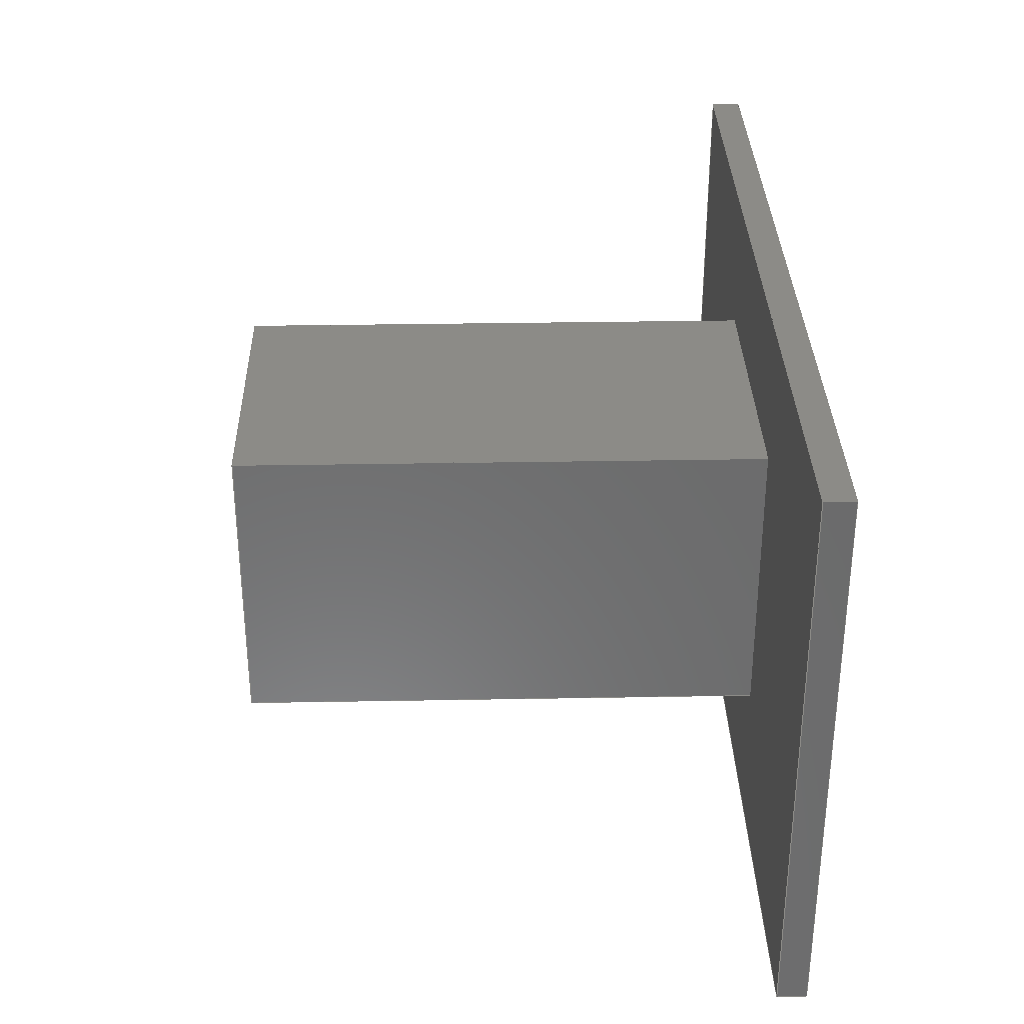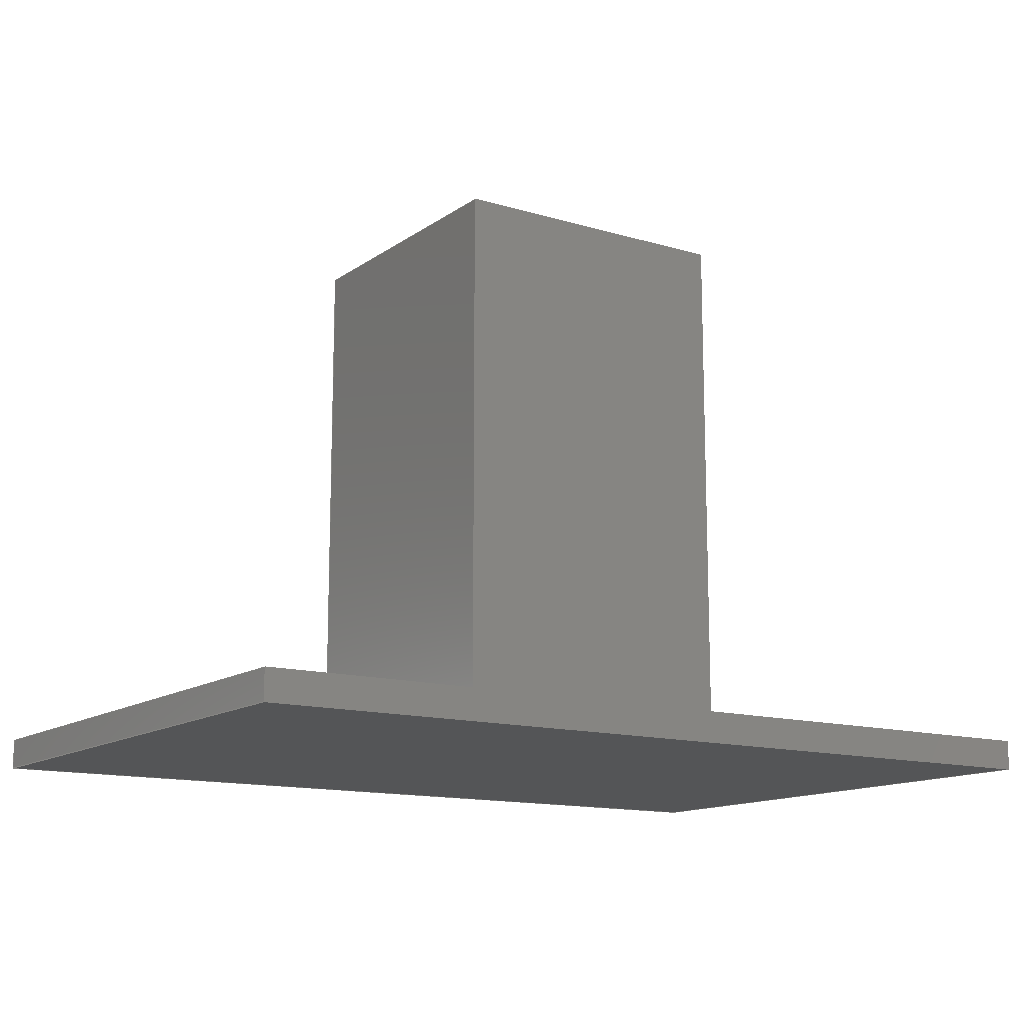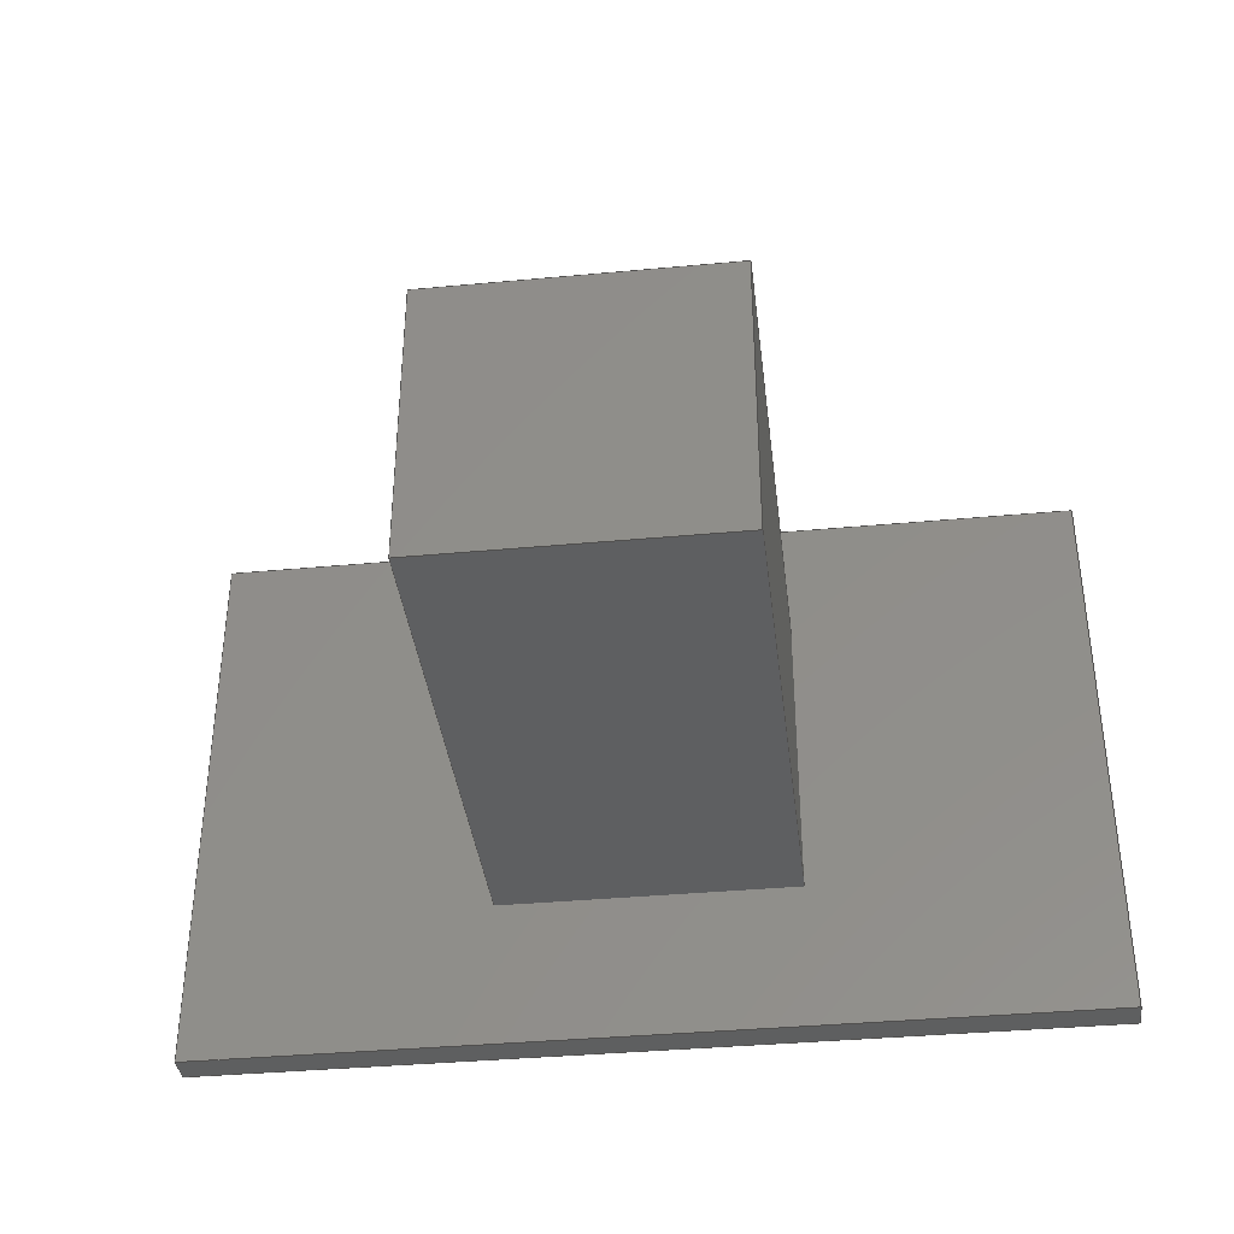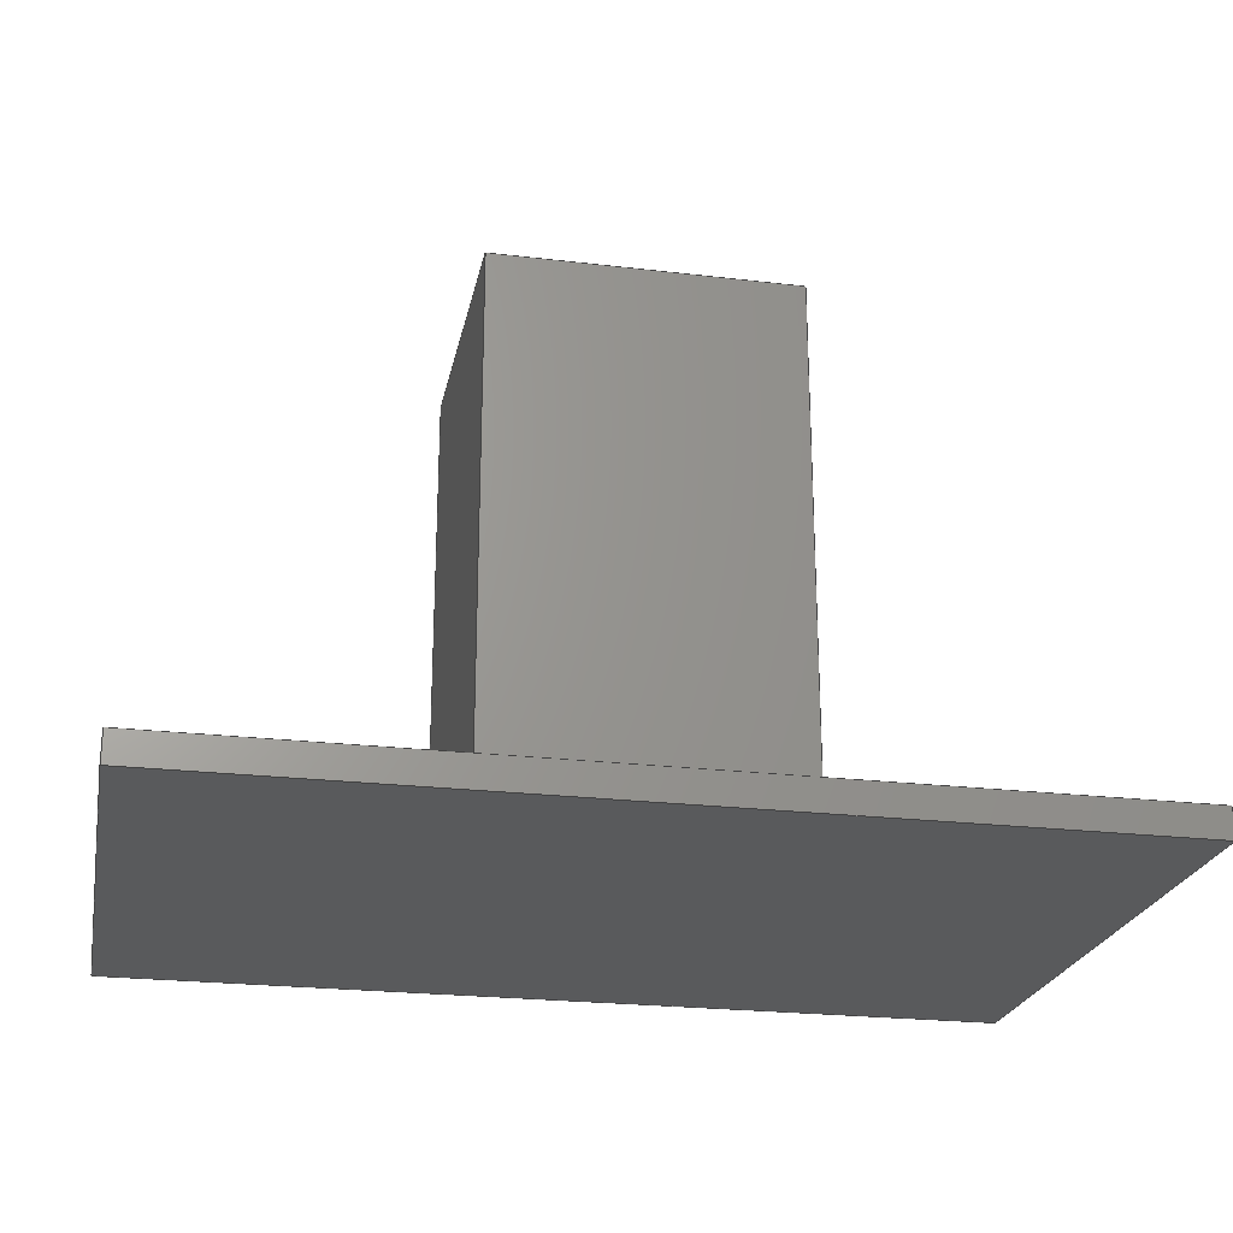
<metadata>
{"format":"step","ext":"step","renderer":"f3d","projection":"perspective","resolution":1024,"background":"white","views":[{"elev":32.6,"azim":-91.4,"up":"+Z"},{"elev":-13.5,"azim":-33.7,"up":"+Y"},{"elev":-37.5,"azim":-173.2,"up":"+Z"},{"elev":-23.6,"azim":168.7,"up":"+Y"}]}
</metadata>
<code>
ISO-10303-21;
DATA;
#1=MECHANICAL_DESIGN_GEOMETRIC_PRESENTATION_REPRESENTATION('',(#4),#316);
#2=SHAPE_REPRESENTATION_RELATIONSHIP('SRR','None',#323,#3);
#3=ADVANCED_BREP_SHAPE_REPRESENTATION('',(#5),#315);
#4=STYLED_ITEM('',(#333),#5);
#5=MANIFOLD_SOLID_BREP('Body1',#188);
#6=FACE_BOUND('',#19,.T.);
#7=FACE_OUTER_BOUND('',#18,.T.);
#8=FACE_OUTER_BOUND('',#20,.T.);
#9=FACE_OUTER_BOUND('',#21,.T.);
#10=FACE_OUTER_BOUND('',#22,.T.);
#11=FACE_OUTER_BOUND('',#23,.T.);
#12=FACE_OUTER_BOUND('',#24,.T.);
#13=FACE_OUTER_BOUND('',#25,.T.);
#14=FACE_OUTER_BOUND('',#26,.T.);
#15=FACE_OUTER_BOUND('',#27,.T.);
#16=FACE_OUTER_BOUND('',#28,.T.);
#17=FACE_OUTER_BOUND('',#29,.T.);
#18=EDGE_LOOP('',(#118,#119,#120,#121));
#19=EDGE_LOOP('',(#122,#123,#124,#125));
#20=EDGE_LOOP('',(#126,#127,#128,#129));
#21=EDGE_LOOP('',(#130,#131,#132,#133));
#22=EDGE_LOOP('',(#134,#135,#136,#137));
#23=EDGE_LOOP('',(#138,#139,#140,#141));
#24=EDGE_LOOP('',(#142,#143,#144,#145));
#25=EDGE_LOOP('',(#146,#147,#148,#149));
#26=EDGE_LOOP('',(#150,#151,#152,#153));
#27=EDGE_LOOP('',(#154,#155,#156,#157));
#28=EDGE_LOOP('',(#158,#159,#160,#161));
#29=EDGE_LOOP('',(#162,#163,#164,#165));
#30=LINE('',#265,#54);
#31=LINE('',#267,#55);
#32=LINE('',#269,#56);
#33=LINE('',#270,#57);
#34=LINE('',#273,#58);
#35=LINE('',#275,#59);
#36=LINE('',#277,#60);
#37=LINE('',#278,#61);
#38=LINE('',#281,#62);
#39=LINE('',#283,#63);
#40=LINE('',#284,#64);
#41=LINE('',#287,#65);
#42=LINE('',#288,#66);
#43=LINE('',#291,#67);
#44=LINE('',#292,#68);
#45=LINE('',#296,#69);
#46=LINE('',#298,#70);
#47=LINE('',#300,#71);
#48=LINE('',#301,#72);
#49=LINE('',#303,#73);
#50=LINE('',#304,#74);
#51=LINE('',#306,#75);
#52=LINE('',#308,#76);
#53=LINE('',#311,#77);
#54=VECTOR('',#217,10);
#55=VECTOR('',#218,10);
#56=VECTOR('',#219,10);
#57=VECTOR('',#220,10);
#58=VECTOR('',#221,10);
#59=VECTOR('',#222,10);
#60=VECTOR('',#223,10);
#61=VECTOR('',#224,10);
#62=VECTOR('',#227,10);
#63=VECTOR('',#228,10);
#64=VECTOR('',#229,10);
#65=VECTOR('',#232,10);
#66=VECTOR('',#233,10);
#67=VECTOR('',#236,10);
#68=VECTOR('',#237,10);
#69=VECTOR('',#240,10);
#70=VECTOR('',#241,10);
#71=VECTOR('',#242,10);
#72=VECTOR('',#243,10);
#73=VECTOR('',#246,10);
#74=VECTOR('',#247,10);
#75=VECTOR('',#250,10);
#76=VECTOR('',#253,10);
#77=VECTOR('',#258,10);
#78=VERTEX_POINT('',#263);
#79=VERTEX_POINT('',#264);
#80=VERTEX_POINT('',#266);
#81=VERTEX_POINT('',#268);
#82=VERTEX_POINT('',#271);
#83=VERTEX_POINT('',#272);
#84=VERTEX_POINT('',#274);
#85=VERTEX_POINT('',#276);
#86=VERTEX_POINT('',#280);
#87=VERTEX_POINT('',#282);
#88=VERTEX_POINT('',#286);
#89=VERTEX_POINT('',#290);
#90=VERTEX_POINT('',#294);
#91=VERTEX_POINT('',#295);
#92=VERTEX_POINT('',#297);
#93=VERTEX_POINT('',#299);
#94=EDGE_CURVE('',#78,#79,#30,.T.);
#95=EDGE_CURVE('',#80,#78,#31,.T.);
#96=EDGE_CURVE('',#81,#80,#32,.T.);
#97=EDGE_CURVE('',#79,#81,#33,.T.);
#98=EDGE_CURVE('',#82,#83,#34,.T.);
#99=EDGE_CURVE('',#84,#82,#35,.T.);
#100=EDGE_CURVE('',#85,#84,#36,.T.);
#101=EDGE_CURVE('',#83,#85,#37,.T.);
#102=EDGE_CURVE('',#78,#86,#38,.T.);
#103=EDGE_CURVE('',#87,#86,#39,.T.);
#104=EDGE_CURVE('',#80,#87,#40,.T.);
#105=EDGE_CURVE('',#88,#79,#41,.T.);
#106=EDGE_CURVE('',#86,#88,#42,.T.);
#107=EDGE_CURVE('',#88,#89,#43,.T.);
#108=EDGE_CURVE('',#89,#87,#44,.T.);
#109=EDGE_CURVE('',#90,#91,#45,.T.);
#110=EDGE_CURVE('',#91,#92,#46,.T.);
#111=EDGE_CURVE('',#92,#93,#47,.T.);
#112=EDGE_CURVE('',#93,#90,#48,.T.);
#113=EDGE_CURVE('',#93,#84,#49,.T.);
#114=EDGE_CURVE('',#82,#90,#50,.T.);
#115=EDGE_CURVE('',#92,#85,#51,.T.);
#116=EDGE_CURVE('',#91,#83,#52,.T.);
#117=EDGE_CURVE('',#81,#89,#53,.T.);
#118=ORIENTED_EDGE('',*,*,#94,.F.);
#119=ORIENTED_EDGE('',*,*,#95,.F.);
#120=ORIENTED_EDGE('',*,*,#96,.F.);
#121=ORIENTED_EDGE('',*,*,#97,.F.);
#122=ORIENTED_EDGE('',*,*,#98,.F.);
#123=ORIENTED_EDGE('',*,*,#99,.F.);
#124=ORIENTED_EDGE('',*,*,#100,.F.);
#125=ORIENTED_EDGE('',*,*,#101,.F.);
#126=ORIENTED_EDGE('',*,*,#95,.T.);
#127=ORIENTED_EDGE('',*,*,#102,.T.);
#128=ORIENTED_EDGE('',*,*,#103,.F.);
#129=ORIENTED_EDGE('',*,*,#104,.F.);
#130=ORIENTED_EDGE('',*,*,#94,.T.);
#131=ORIENTED_EDGE('',*,*,#105,.F.);
#132=ORIENTED_EDGE('',*,*,#106,.F.);
#133=ORIENTED_EDGE('',*,*,#102,.F.);
#134=ORIENTED_EDGE('',*,*,#106,.T.);
#135=ORIENTED_EDGE('',*,*,#107,.T.);
#136=ORIENTED_EDGE('',*,*,#108,.T.);
#137=ORIENTED_EDGE('',*,*,#103,.T.);
#138=ORIENTED_EDGE('',*,*,#109,.T.);
#139=ORIENTED_EDGE('',*,*,#110,.T.);
#140=ORIENTED_EDGE('',*,*,#111,.T.);
#141=ORIENTED_EDGE('',*,*,#112,.T.);
#142=ORIENTED_EDGE('',*,*,#113,.T.);
#143=ORIENTED_EDGE('',*,*,#99,.T.);
#144=ORIENTED_EDGE('',*,*,#114,.T.);
#145=ORIENTED_EDGE('',*,*,#112,.F.);
#146=ORIENTED_EDGE('',*,*,#115,.T.);
#147=ORIENTED_EDGE('',*,*,#100,.T.);
#148=ORIENTED_EDGE('',*,*,#113,.F.);
#149=ORIENTED_EDGE('',*,*,#111,.F.);
#150=ORIENTED_EDGE('',*,*,#116,.T.);
#151=ORIENTED_EDGE('',*,*,#101,.T.);
#152=ORIENTED_EDGE('',*,*,#115,.F.);
#153=ORIENTED_EDGE('',*,*,#110,.F.);
#154=ORIENTED_EDGE('',*,*,#114,.F.);
#155=ORIENTED_EDGE('',*,*,#98,.T.);
#156=ORIENTED_EDGE('',*,*,#116,.F.);
#157=ORIENTED_EDGE('',*,*,#109,.F.);
#158=ORIENTED_EDGE('',*,*,#96,.T.);
#159=ORIENTED_EDGE('',*,*,#104,.T.);
#160=ORIENTED_EDGE('',*,*,#108,.F.);
#161=ORIENTED_EDGE('',*,*,#117,.F.);
#162=ORIENTED_EDGE('',*,*,#97,.T.);
#163=ORIENTED_EDGE('',*,*,#117,.T.);
#164=ORIENTED_EDGE('',*,*,#107,.F.);
#165=ORIENTED_EDGE('',*,*,#105,.T.);
#166=PLANE('',#202);
#167=PLANE('',#203);
#168=PLANE('',#204);
#169=PLANE('',#205);
#170=PLANE('',#206);
#171=PLANE('',#207);
#172=PLANE('',#208);
#173=PLANE('',#209);
#174=PLANE('',#210);
#175=PLANE('',#211);
#176=PLANE('',#212);
#177=ADVANCED_FACE('',(#7,#6),#166,.F.);
#178=ADVANCED_FACE('',(#8),#167,.T.);
#179=ADVANCED_FACE('',(#9),#168,.F.);
#180=ADVANCED_FACE('',(#10),#169,.T.);
#181=ADVANCED_FACE('',(#11),#170,.T.);
#182=ADVANCED_FACE('',(#12),#171,.T.);
#183=ADVANCED_FACE('',(#13),#172,.T.);
#184=ADVANCED_FACE('',(#14),#173,.T.);
#185=ADVANCED_FACE('',(#15),#174,.T.);
#186=ADVANCED_FACE('',(#16),#175,.T.);
#187=ADVANCED_FACE('',(#17),#176,.T.);
#188=CLOSED_SHELL('',(#177,#178,#179,#180,#181,#182,#183,#184,#185,#186,
#187));
#189=DERIVED_UNIT_ELEMENT(#191,1);
#190=DERIVED_UNIT_ELEMENT(#318,-3);
#191=(
MASS_UNIT()
NAMED_UNIT(*)
SI_UNIT(.KILO.,.GRAM.)
);
#192=DERIVED_UNIT((#189,#190));
#193=MEASURE_REPRESENTATION_ITEM('density measure',
POSITIVE_RATIO_MEASURE(7850),#192);
#194=PROPERTY_DEFINITION_REPRESENTATION(#199,#196);
#195=PROPERTY_DEFINITION_REPRESENTATION(#200,#197);
#196=REPRESENTATION('material name',(#198),#315);
#197=REPRESENTATION('density',(#193),#315);
#198=DESCRIPTIVE_REPRESENTATION_ITEM('Steel','Steel');
#199=PROPERTY_DEFINITION('material property','material name',#325);
#200=PROPERTY_DEFINITION('material property','density of part',#325);
#201=AXIS2_PLACEMENT_3D('',#261,#213,#214);
#202=AXIS2_PLACEMENT_3D('',#262,#215,#216);
#203=AXIS2_PLACEMENT_3D('',#279,#225,#226);
#204=AXIS2_PLACEMENT_3D('',#285,#230,#231);
#205=AXIS2_PLACEMENT_3D('',#289,#234,#235);
#206=AXIS2_PLACEMENT_3D('',#293,#238,#239);
#207=AXIS2_PLACEMENT_3D('',#302,#244,#245);
#208=AXIS2_PLACEMENT_3D('',#305,#248,#249);
#209=AXIS2_PLACEMENT_3D('',#307,#251,#252);
#210=AXIS2_PLACEMENT_3D('',#309,#254,#255);
#211=AXIS2_PLACEMENT_3D('',#310,#256,#257);
#212=AXIS2_PLACEMENT_3D('',#312,#259,#260);
#213=DIRECTION('axis',(0,0,1));
#214=DIRECTION('refdir',(1,0,0));
#215=DIRECTION('center_axis',(0,-1,0));
#216=DIRECTION('ref_axis',(0,0,-1));
#217=DIRECTION('',(-1,0,0));
#218=DIRECTION('',(0,0,1));
#219=DIRECTION('',(1,0,0));
#220=DIRECTION('',(0,0,-1));
#221=DIRECTION('',(1,0,0));
#222=DIRECTION('',(0,0,1));
#223=DIRECTION('',(-1,0,0));
#224=DIRECTION('',(0,0,-1));
#225=DIRECTION('center_axis',(1,0,0));
#226=DIRECTION('ref_axis',(0,0,1));
#227=DIRECTION('',(0,-1,0));
#228=DIRECTION('',(0,0,1));
#229=DIRECTION('',(0,-1,0));
#230=DIRECTION('center_axis',(0,0,-1));
#231=DIRECTION('ref_axis',(-1,0,0));
#232=DIRECTION('',(0,1,0));
#233=DIRECTION('',(-1,0,0));
#234=DIRECTION('center_axis',(0,-1,0));
#235=DIRECTION('ref_axis',(0,0,-1));
#236=DIRECTION('',(0,0,-1));
#237=DIRECTION('',(1,0,0));
#238=DIRECTION('center_axis',(0,1,0));
#239=DIRECTION('ref_axis',(0,0,1));
#240=DIRECTION('',(1,0,0));
#241=DIRECTION('',(0,0,-1));
#242=DIRECTION('',(-1,0,0));
#243=DIRECTION('',(0,0,1));
#244=DIRECTION('center_axis',(-1,0,0));
#245=DIRECTION('ref_axis',(0,0,1));
#246=DIRECTION('',(0,-1,0));
#247=DIRECTION('',(0,1,0));
#248=DIRECTION('center_axis',(0,0,-1));
#249=DIRECTION('ref_axis',(-1,0,0));
#250=DIRECTION('',(0,-1,0));
#251=DIRECTION('center_axis',(1,0,0));
#252=DIRECTION('ref_axis',(0,0,-1));
#253=DIRECTION('',(0,-1,0));
#254=DIRECTION('center_axis',(0,0,1));
#255=DIRECTION('ref_axis',(1,0,0));
#256=DIRECTION('center_axis',(0,0,-1));
#257=DIRECTION('ref_axis',(1,0,0));
#258=DIRECTION('',(0,-1,0));
#259=DIRECTION('center_axis',(-1,0,0));
#260=DIRECTION('ref_axis',(0,0,-1));
#261=CARTESIAN_POINT('',(0,0,0));
#262=CARTESIAN_POINT('Origin',(-15,-1,-15));
#263=CARTESIAN_POINT('',(0,-1,-5.4));
#264=CARTESIAN_POINT('',(-30,-1,-5.4));
#265=CARTESIAN_POINT('',(-7.5,-1,-5.4));
#266=CARTESIAN_POINT('',(0,-1,-25));
#267=CARTESIAN_POINT('',(0,-1,-20));
#268=CARTESIAN_POINT('',(-30,-1,-25));
#269=CARTESIAN_POINT('',(-22.5,-1,-25));
#270=CARTESIAN_POINT('',(-30,-1,-10));
#271=CARTESIAN_POINT('',(-20,-1,-10));
#272=CARTESIAN_POINT('',(-10,-1,-10));
#273=CARTESIAN_POINT('',(-10,-1,-10));
#274=CARTESIAN_POINT('',(-20,-1,-20));
#275=CARTESIAN_POINT('',(-20,-1,-10));
#276=CARTESIAN_POINT('',(-10,-1,-20));
#277=CARTESIAN_POINT('',(-20,-1,-20));
#278=CARTESIAN_POINT('',(-10,-1,-20));
#279=CARTESIAN_POINT('Origin',(0,0,-25));
#280=CARTESIAN_POINT('',(0,-2,-5.4));
#281=CARTESIAN_POINT('',(0,0,-5.4));
#282=CARTESIAN_POINT('',(0,-2,-25));
#283=CARTESIAN_POINT('',(0,-2,-25));
#284=CARTESIAN_POINT('',(0,0,-25));
#285=CARTESIAN_POINT('Origin',(0,0,-5.4));
#286=CARTESIAN_POINT('',(-30,-2,-5.4));
#287=CARTESIAN_POINT('',(-30,0,-5.4));
#288=CARTESIAN_POINT('',(-7.5,-2,-5.4));
#289=CARTESIAN_POINT('Origin',(-15,-2,-15));
#290=CARTESIAN_POINT('',(-30,-2,-25));
#291=CARTESIAN_POINT('',(-30,-2,-5));
#292=CARTESIAN_POINT('',(-30,-2,-25));
#293=CARTESIAN_POINT('Origin',(-15,17,-15));
#294=CARTESIAN_POINT('',(-20,17,-10));
#295=CARTESIAN_POINT('',(-10,17,-10));
#296=CARTESIAN_POINT('',(-17.5,17,-10));
#297=CARTESIAN_POINT('',(-10,17,-20));
#298=CARTESIAN_POINT('',(-10,17,-12.5));
#299=CARTESIAN_POINT('',(-20,17,-20));
#300=CARTESIAN_POINT('',(-12.5,17,-20));
#301=CARTESIAN_POINT('',(-20,17,-17.5));
#302=CARTESIAN_POINT('Origin',(-20,0,-20));
#303=CARTESIAN_POINT('',(-20,0,-20));
#304=CARTESIAN_POINT('',(-20,0,-10));
#305=CARTESIAN_POINT('Origin',(-10,0,-20));
#306=CARTESIAN_POINT('',(-10,0,-20));
#307=CARTESIAN_POINT('Origin',(-10,0,-10));
#308=CARTESIAN_POINT('',(-10,0,-10));
#309=CARTESIAN_POINT('Origin',(-20,0,-10));
#310=CARTESIAN_POINT('Origin',(-30,0,-25));
#311=CARTESIAN_POINT('',(-30,0,-25));
#312=CARTESIAN_POINT('Origin',(-30,0,-5));
#313=UNCERTAINTY_MEASURE_WITH_UNIT(LENGTH_MEASURE(0.01),#317,
'DISTANCE_ACCURACY_VALUE',
'Maximum model space distance between geometric entities at asserted c
onnectivities');
#314=UNCERTAINTY_MEASURE_WITH_UNIT(LENGTH_MEASURE(0.01),#317,
'DISTANCE_ACCURACY_VALUE',
'Maximum model space distance between geometric entities at asserted c
onnectivities');
#315=(
GEOMETRIC_REPRESENTATION_CONTEXT(3)
GLOBAL_UNCERTAINTY_ASSIGNED_CONTEXT((#313))
GLOBAL_UNIT_ASSIGNED_CONTEXT((#317,#319,#320))
REPRESENTATION_CONTEXT('','3D')
);
#316=(
GEOMETRIC_REPRESENTATION_CONTEXT(3)
GLOBAL_UNCERTAINTY_ASSIGNED_CONTEXT((#314))
GLOBAL_UNIT_ASSIGNED_CONTEXT((#317,#319,#320))
REPRESENTATION_CONTEXT('','3D')
);
#317=(
LENGTH_UNIT()
NAMED_UNIT(*)
SI_UNIT(.MILLI.,.METRE.)
);
#318=(
LENGTH_UNIT()
NAMED_UNIT(*)
SI_UNIT($,.METRE.)
);
#319=(
NAMED_UNIT(*)
PLANE_ANGLE_UNIT()
SI_UNIT($,.RADIAN.)
);
#320=(
NAMED_UNIT(*)
SI_UNIT($,.STERADIAN.)
SOLID_ANGLE_UNIT()
);
#321=SHAPE_DEFINITION_REPRESENTATION(#322,#323);
#322=PRODUCT_DEFINITION_SHAPE('',$,#325);
#323=SHAPE_REPRESENTATION('',(#201),#315);
#324=PRODUCT_DEFINITION_CONTEXT('part definition',#329,'design');
#325=PRODUCT_DEFINITION('2025-07-12-09-02-39-305','Flower stem',#326,#324);
#326=PRODUCT_DEFINITION_FORMATION('',$,#331);
#327=PRODUCT_RELATED_PRODUCT_CATEGORY('Flower stem','Flower stem',(#331));
#328=APPLICATION_PROTOCOL_DEFINITION('international standard',
'automotive_design',2009,#329);
#329=APPLICATION_CONTEXT(
'Core Data for Automotive Mechanical Design Process');
#330=PRODUCT_CONTEXT('part definition',#329,'mechanical');
#331=PRODUCT('2025-07-12-09-02-39-305','Flower stem',$,(#330));
#332=PRESENTATION_STYLE_ASSIGNMENT((#334));
#333=PRESENTATION_STYLE_ASSIGNMENT((#335));
#334=SURFACE_STYLE_USAGE(.BOTH.,#336);
#335=SURFACE_STYLE_USAGE(.BOTH.,#337);
#336=SURFACE_SIDE_STYLE('',(#338));
#337=SURFACE_SIDE_STYLE('',(#339));
#338=SURFACE_STYLE_FILL_AREA(#340);
#339=SURFACE_STYLE_FILL_AREA(#341);
#340=FILL_AREA_STYLE('Steel - Satin',(#342));
#341=FILL_AREA_STYLE('Paint - Metallic (Silver)',(#343));
#342=FILL_AREA_STYLE_COLOUR('Steel - Satin',#344);
#343=FILL_AREA_STYLE_COLOUR('Paint - Metallic (Silver)',#345);
#344=COLOUR_RGB('Steel - Satin',0.6275,0.6275,0.6275);
#345=COLOUR_RGB('Paint - Metallic (Silver)',0.9843,0.9804,
0.9608);
ENDSEC;
END-ISO-10303-21;

</code>
